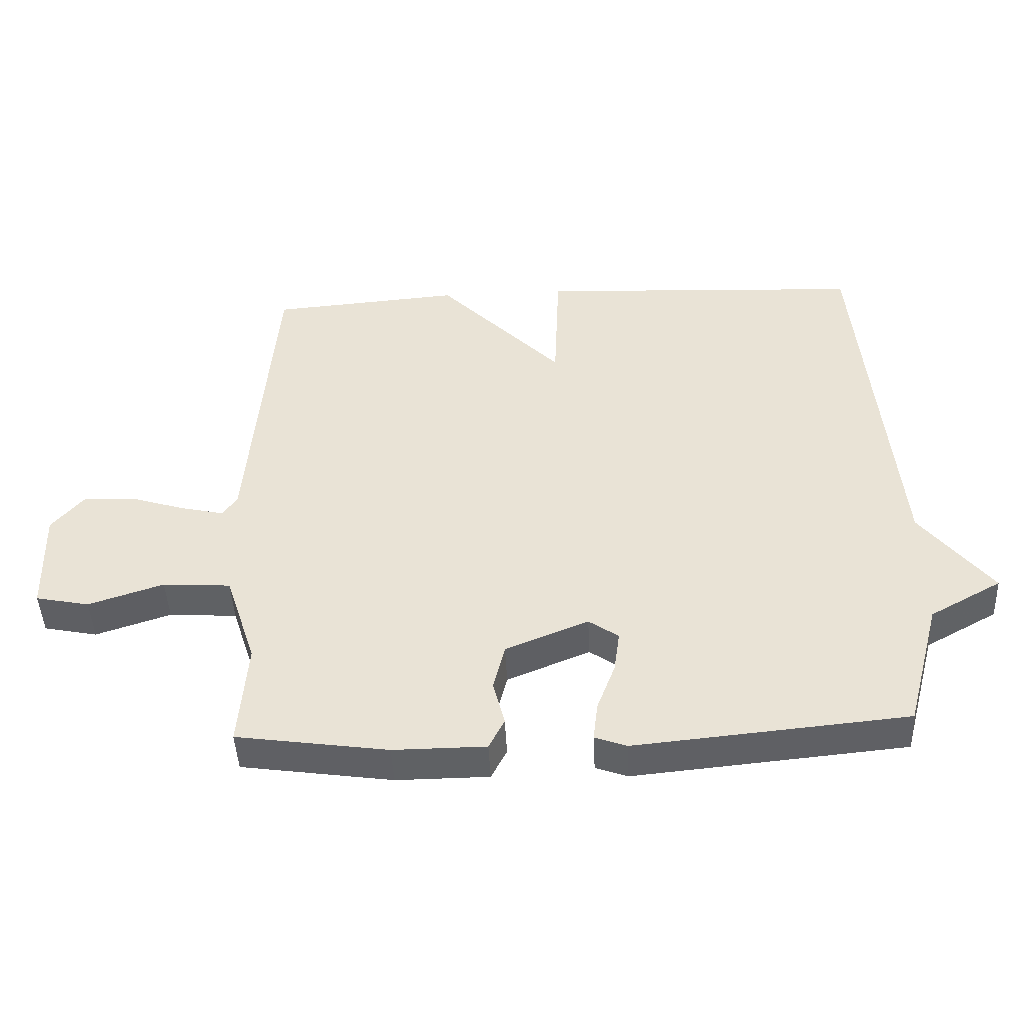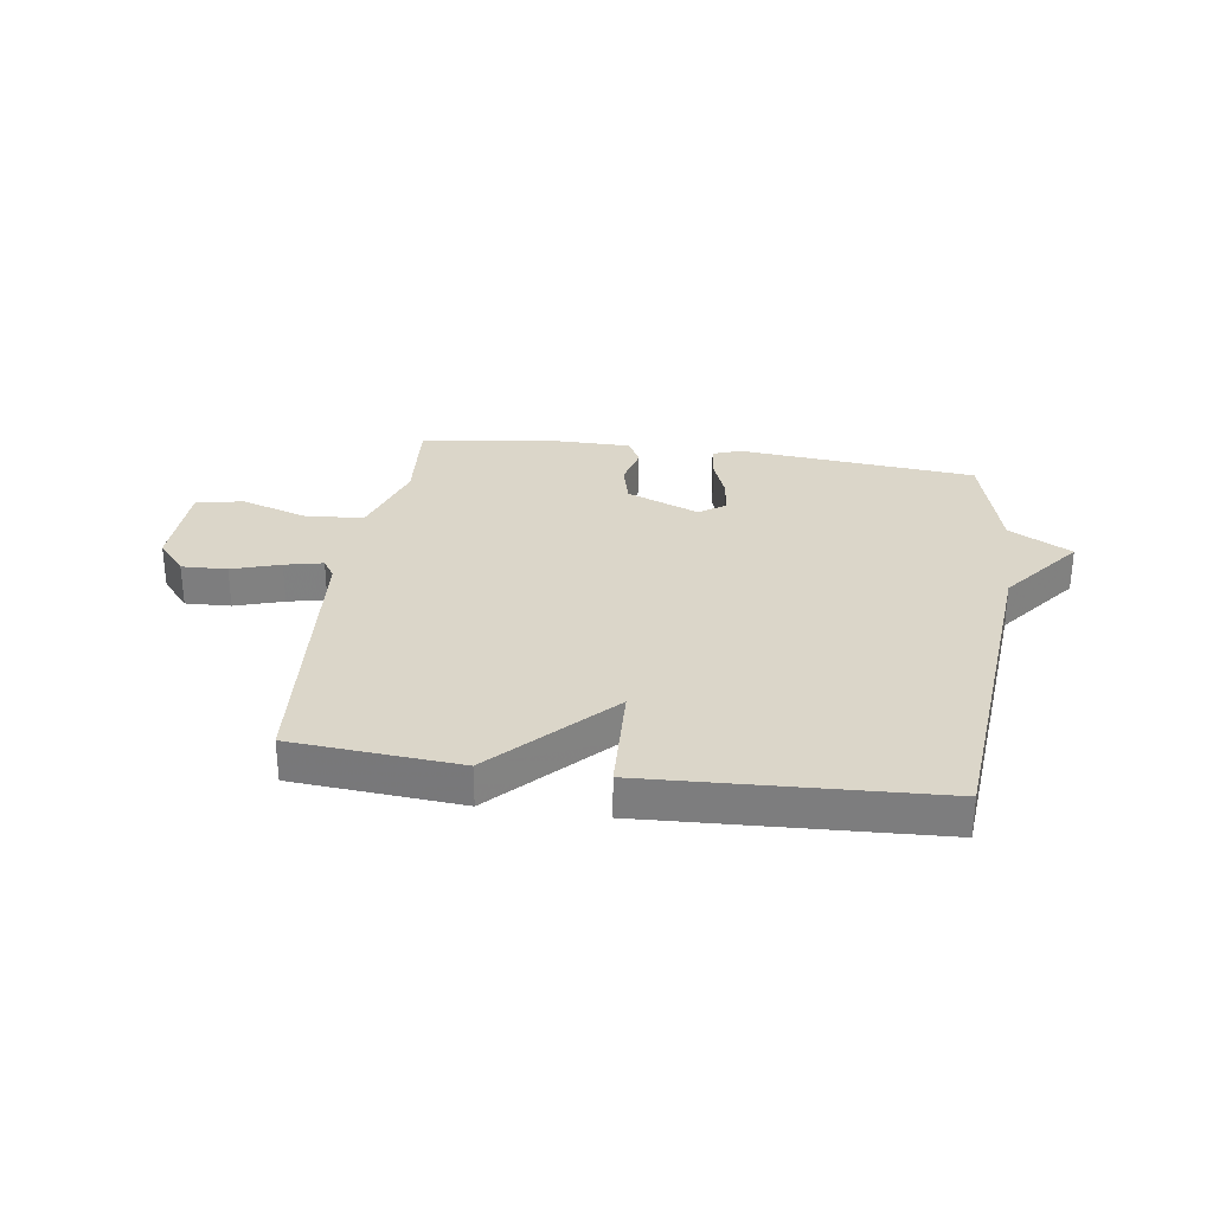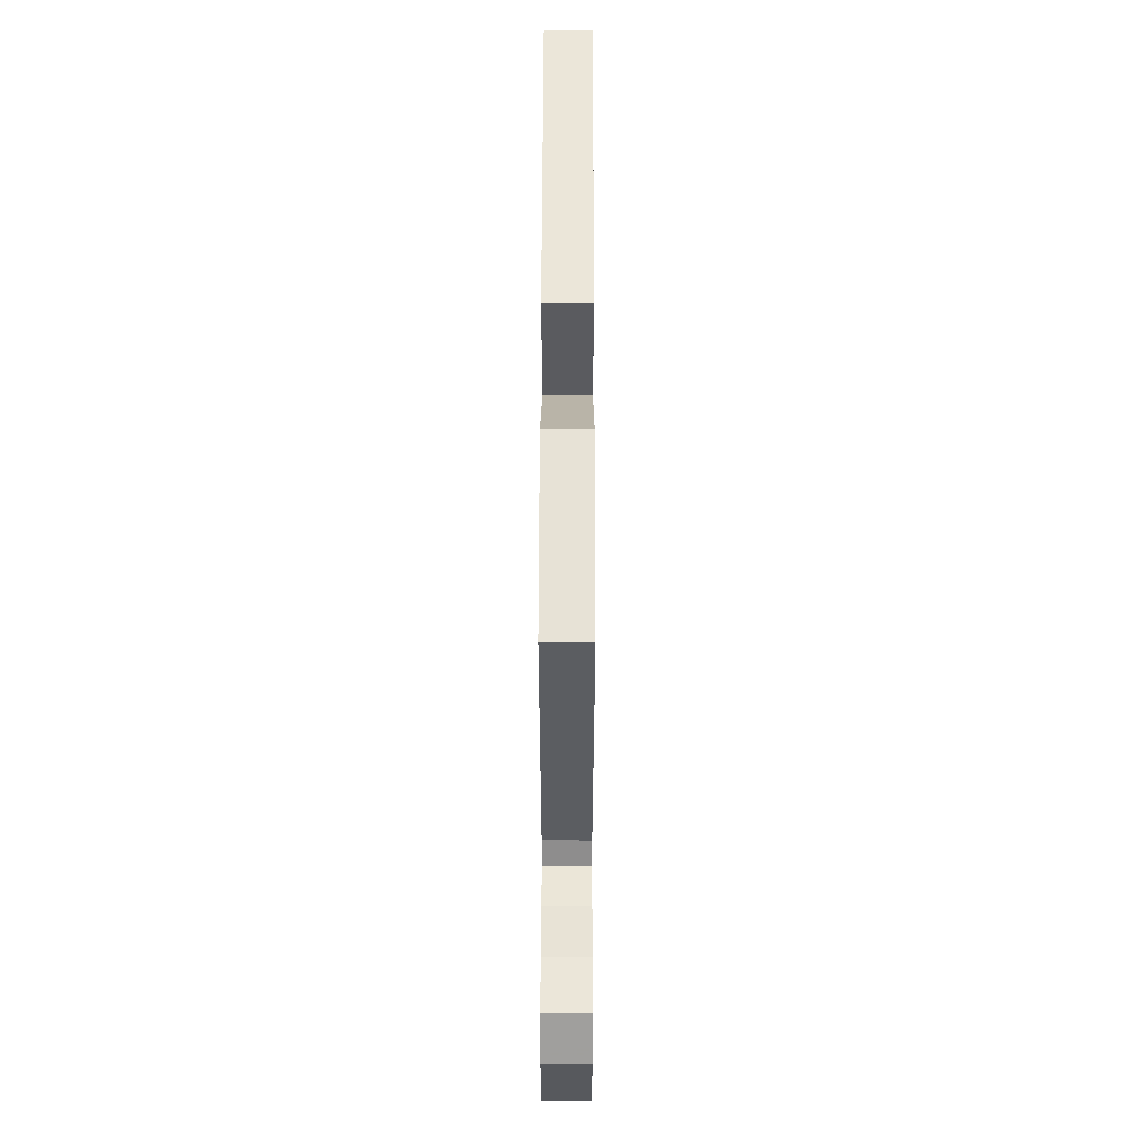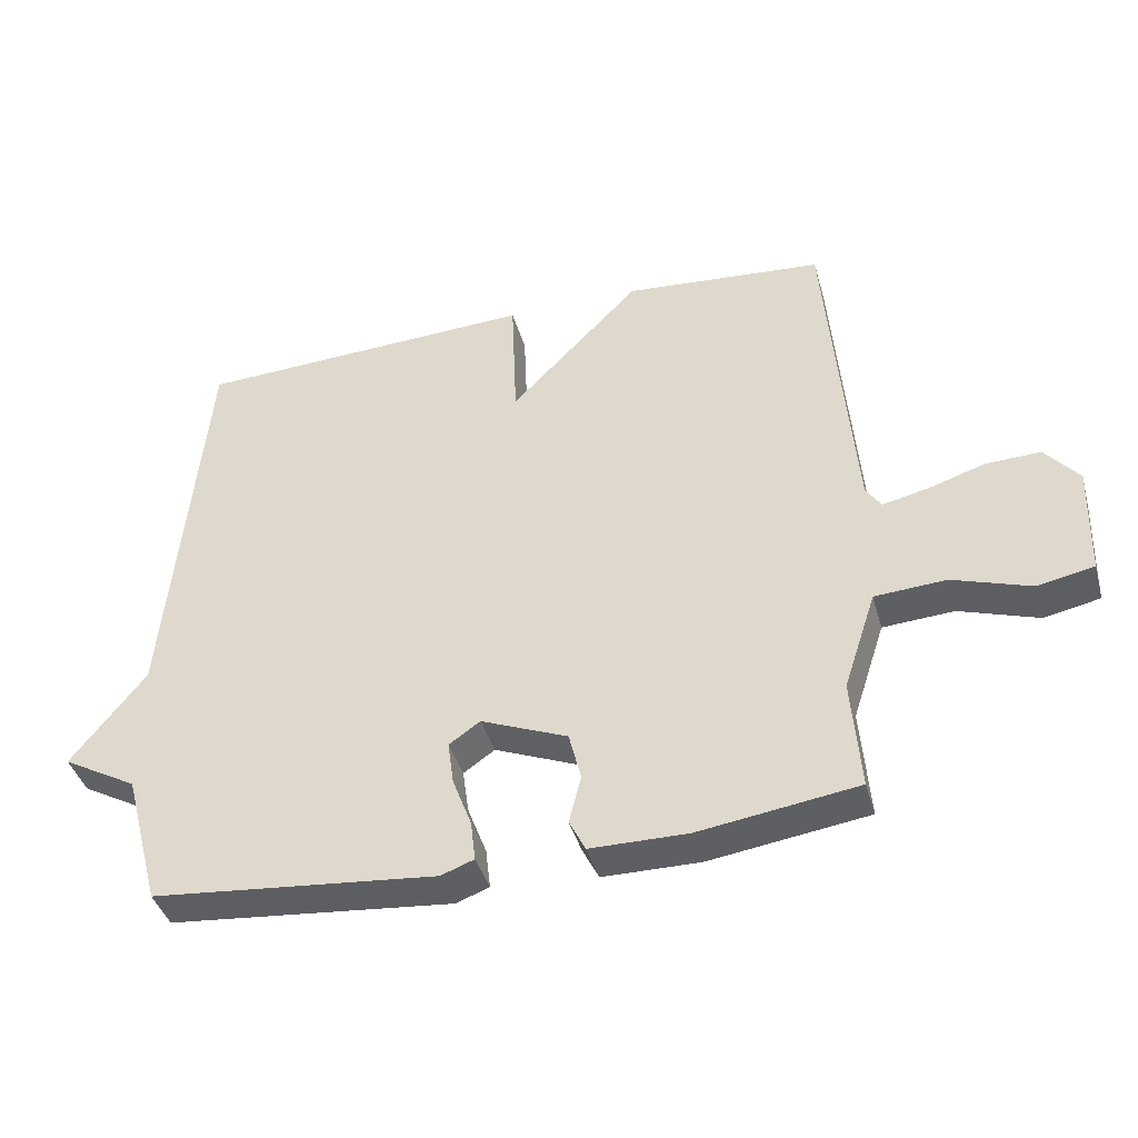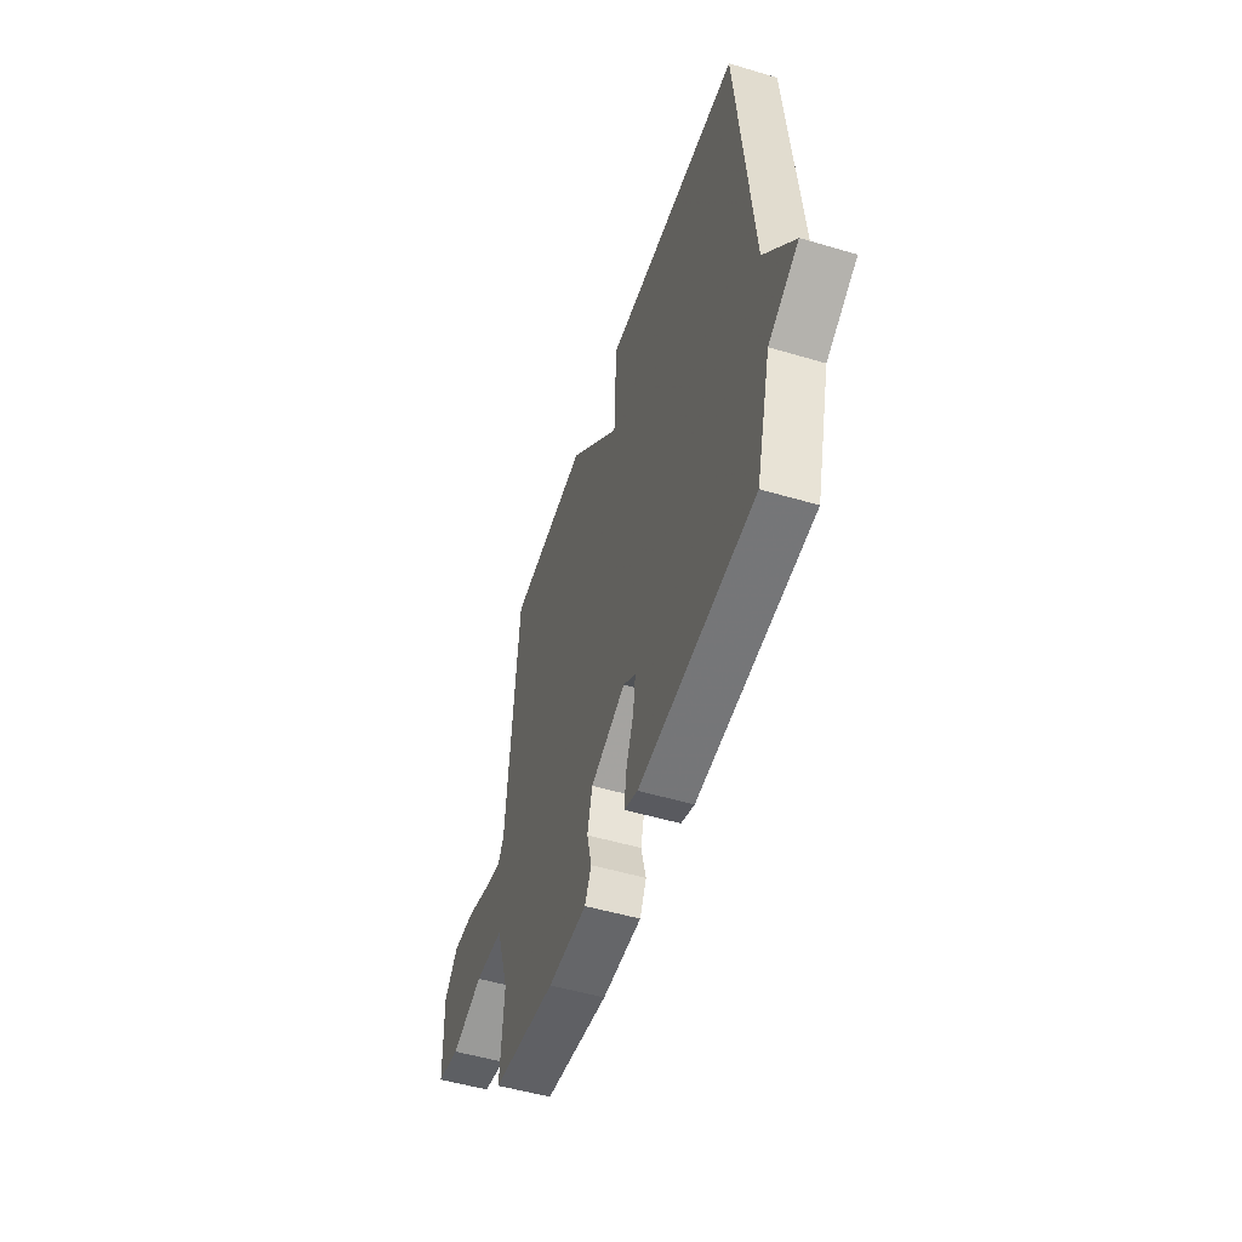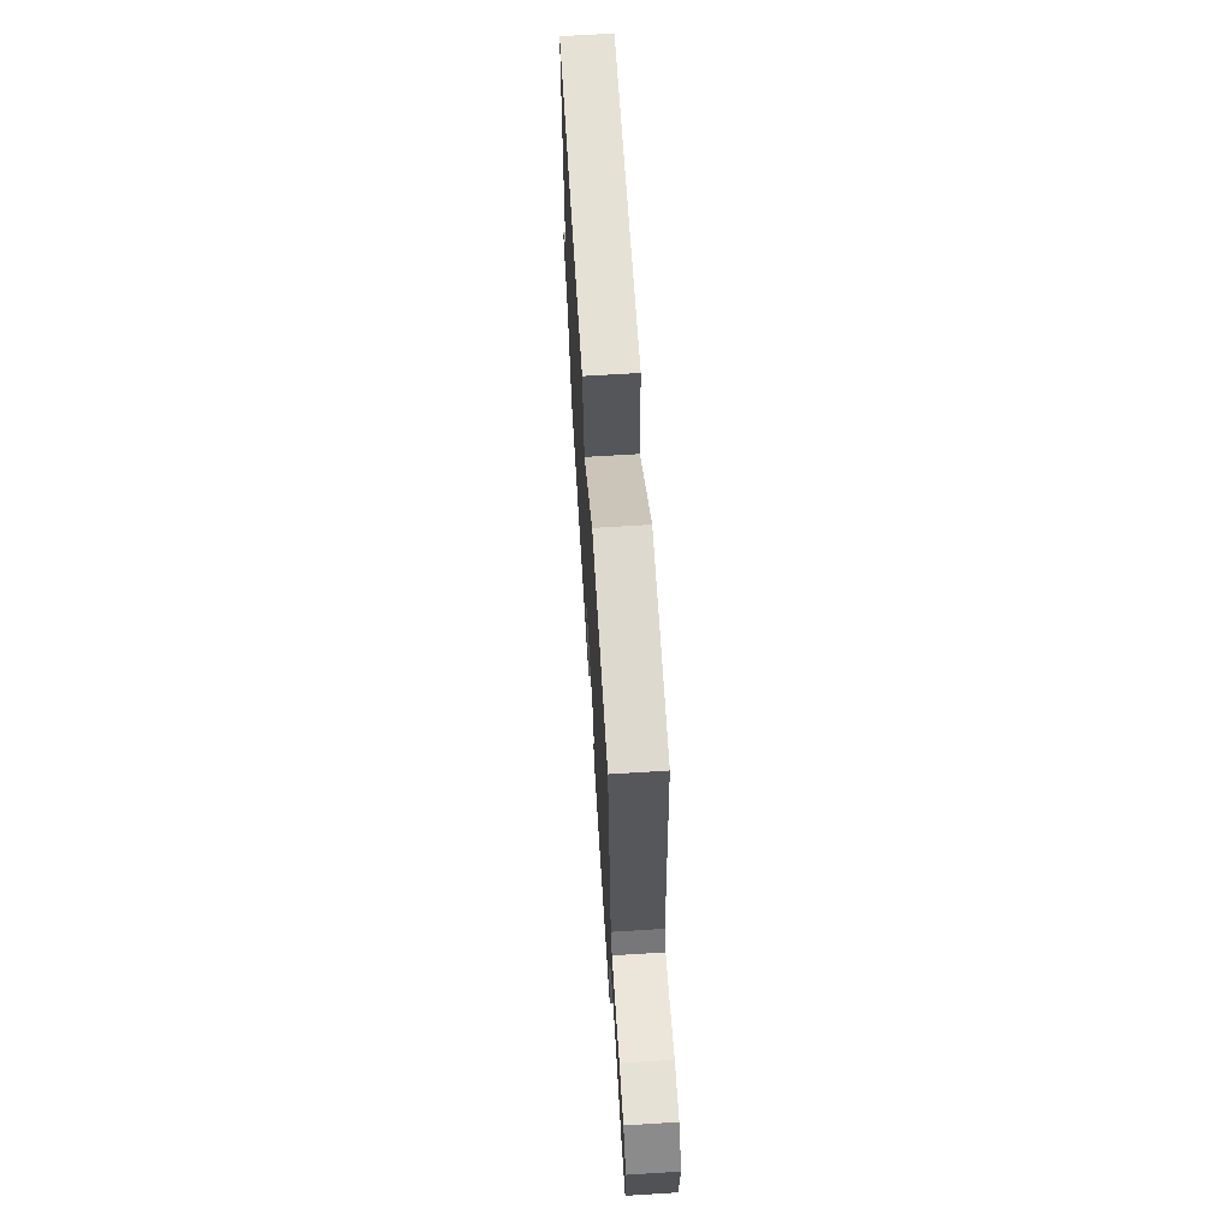
<metadata>
{"format":"obj","ext":"obj","renderer":"f3d","projection":"perspective","resolution":1024,"background":"white","views":[{"elev":-45.8,"azim":2.7,"up":"+Z"},{"elev":30.1,"azim":8.1,"up":"+Y"},{"elev":59.0,"azim":-89.9,"up":"+Z"},{"elev":-40.7,"azim":-164.6,"up":"+Z"},{"elev":-51.5,"azim":72.1,"up":"+Z"},{"elev":66.8,"azim":-93.6,"up":"+Z"}]}
</metadata>
<code>
v 0.5 0.07 0.5
v 0.554 0.07 -0.099
v 0.664 0.07 -0.238
v 0.554 0.07 -0.299
v 0.5 0.07 -0.5
v 0.08 0.07 -0.54
v 0.031 0.07 -0.522
v 0.038 0.07 -0.462
v 0.066 0.07 -0.388
v 0.075 0.07 -0.323
v 0.029 0.07 -0.291
v -0.099 0.07 -0.343
v -0.117 0.07 -0.415
v -0.099 0.07 -0.486
v -0.123 0.07 -0.533
v -0.266 0.07 -0.534
v -0.5 0.07 -0.5
v -0.487 0.07 -0.335
v -0.535 0.07 -0.189
v -0.64 0.07 -0.182
v -0.756 0.07 -0.22
v -0.839 0.07 -0.203
v -0.844 0.07 -0.038
v -0.794 0.07 0.021
v -0.714 0.07 0.018
v -0.629 0.07 -0.009
v -0.562 0.07 -0.024
v -0.54 0.07 0.009
v -0.5 0.07 0.5
v -0.205 0.07 0.524
v -0.013 0.07 0.326
v -0.005 0.07 0.524
v 0.5 0 0.5
v 0.554 0 -0.099
v 0.664 0 -0.238
v 0.554 0 -0.299
v 0.5 0 -0.5
v 0.08 0 -0.54
v 0.031 0 -0.522
v 0.038 0 -0.462
v 0.066 0 -0.388
v 0.075 0 -0.323
v 0.029 0 -0.291
v -0.099 0 -0.343
v -0.117 0 -0.415
v -0.099 0 -0.486
v -0.123 0 -0.533
v -0.266 0 -0.534
v -0.5 0 -0.5
v -0.487 0 -0.335
v -0.535 0 -0.189
v -0.64 0 -0.182
v -0.756 0 -0.22
v -0.839 0 -0.203
v -0.844 0 -0.038
v -0.794 0 0.021
v -0.714 0 0.018
v -0.629 0 -0.009
v -0.562 0 -0.024
v -0.54 0 0.009
v -0.5 0 0.5
v -0.205 0 0.524
v -0.013 0 0.326
v -0.005 0 0.524
f 31 32 1 2
f 28 29 30 31
f 2 3 4
f 31 2 4
f 28 31 4
f 27 28 4
f 26 27 4
f 24 25 26
f 23 24 26
f 22 23 26
f 21 22 26
f 20 21 26
f 19 20 26
f 19 26 4
f 16 17 18
f 15 16 18
f 14 15 18
f 13 14 18
f 12 13 18 19
f 11 12 19
f 7 8 9
f 6 7 9
f 5 6 9
f 4 5 9
f 4 9 10
f 11 19 4
f 4 10 11
f 34 33 64 63
f 63 62 61 60
f 36 35 34
f 36 34 63
f 36 63 60
f 36 60 59
f 36 59 58
f 58 57 56
f 58 56 55
f 58 55 54
f 58 54 53
f 58 53 52
f 58 52 51
f 36 58 51
f 50 49 48
f 50 48 47
f 50 47 46
f 50 46 45
f 51 50 45 44
f 51 44 43
f 41 40 39
f 41 39 38
f 41 38 37
f 41 37 36
f 42 41 36
f 36 51 43
f 43 42 36
f 1 33 34 2
f 2 34 35 3
f 3 35 36 4
f 4 36 37 5
f 5 37 38 6
f 6 38 39 7
f 7 39 40 8
f 8 40 41 9
f 9 41 42 10
f 10 42 43 11
f 11 43 44 12
f 12 44 45 13
f 13 45 46 14
f 14 46 47 15
f 15 47 48 16
f 16 48 49 17
f 17 49 50 18
f 18 50 51 19
f 19 51 52 20
f 20 52 53 21
f 21 53 54 22
f 22 54 55 23
f 23 55 56 24
f 24 56 57 25
f 25 57 58 26
f 26 58 59 27
f 27 59 60 28
f 28 60 61 29
f 29 61 62 30
f 30 62 63 31
f 31 63 64 32
f 32 64 33 1

</code>
